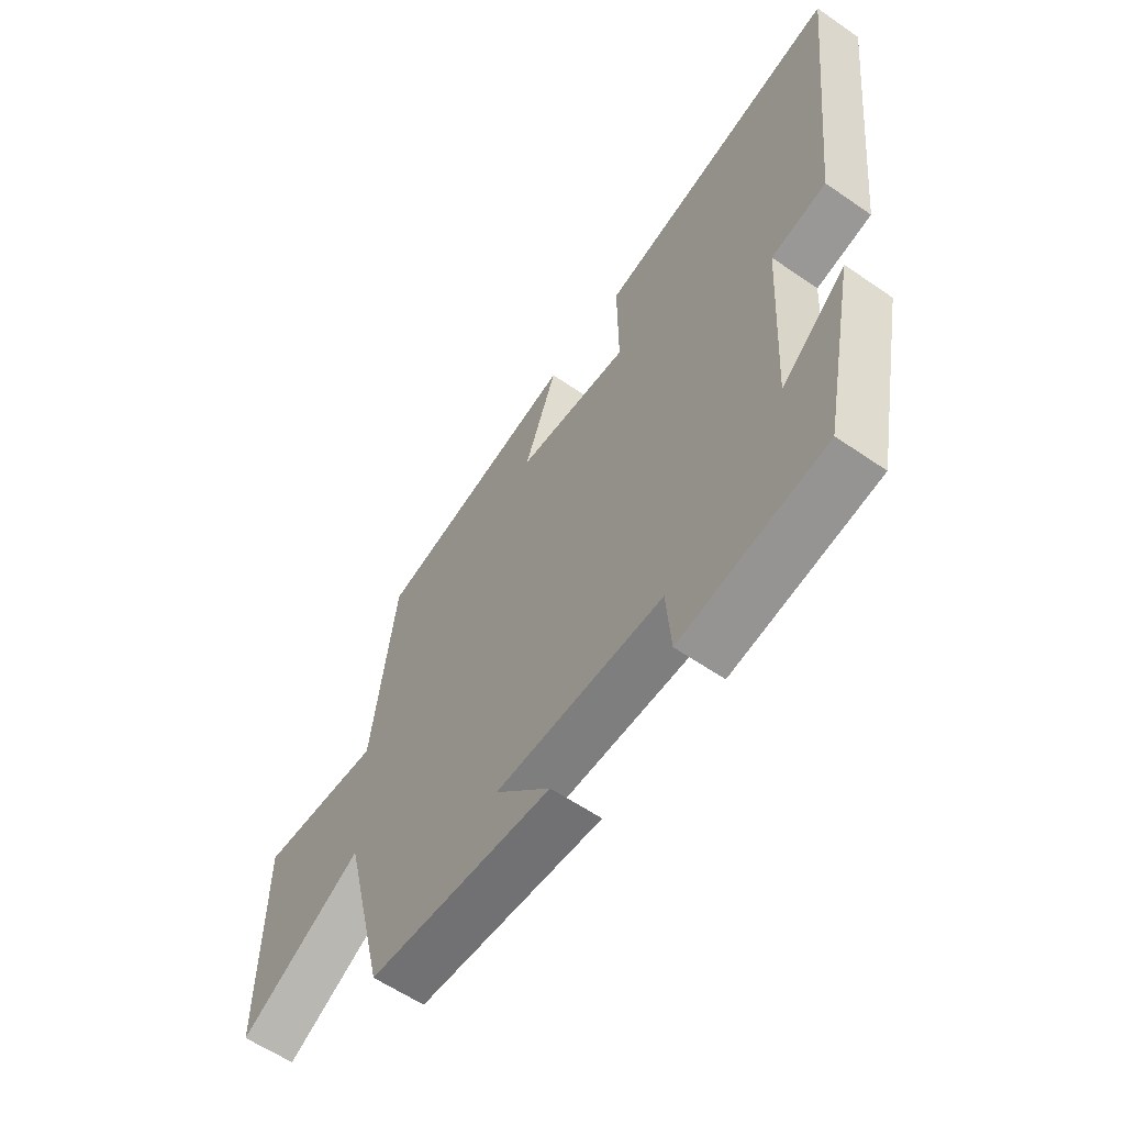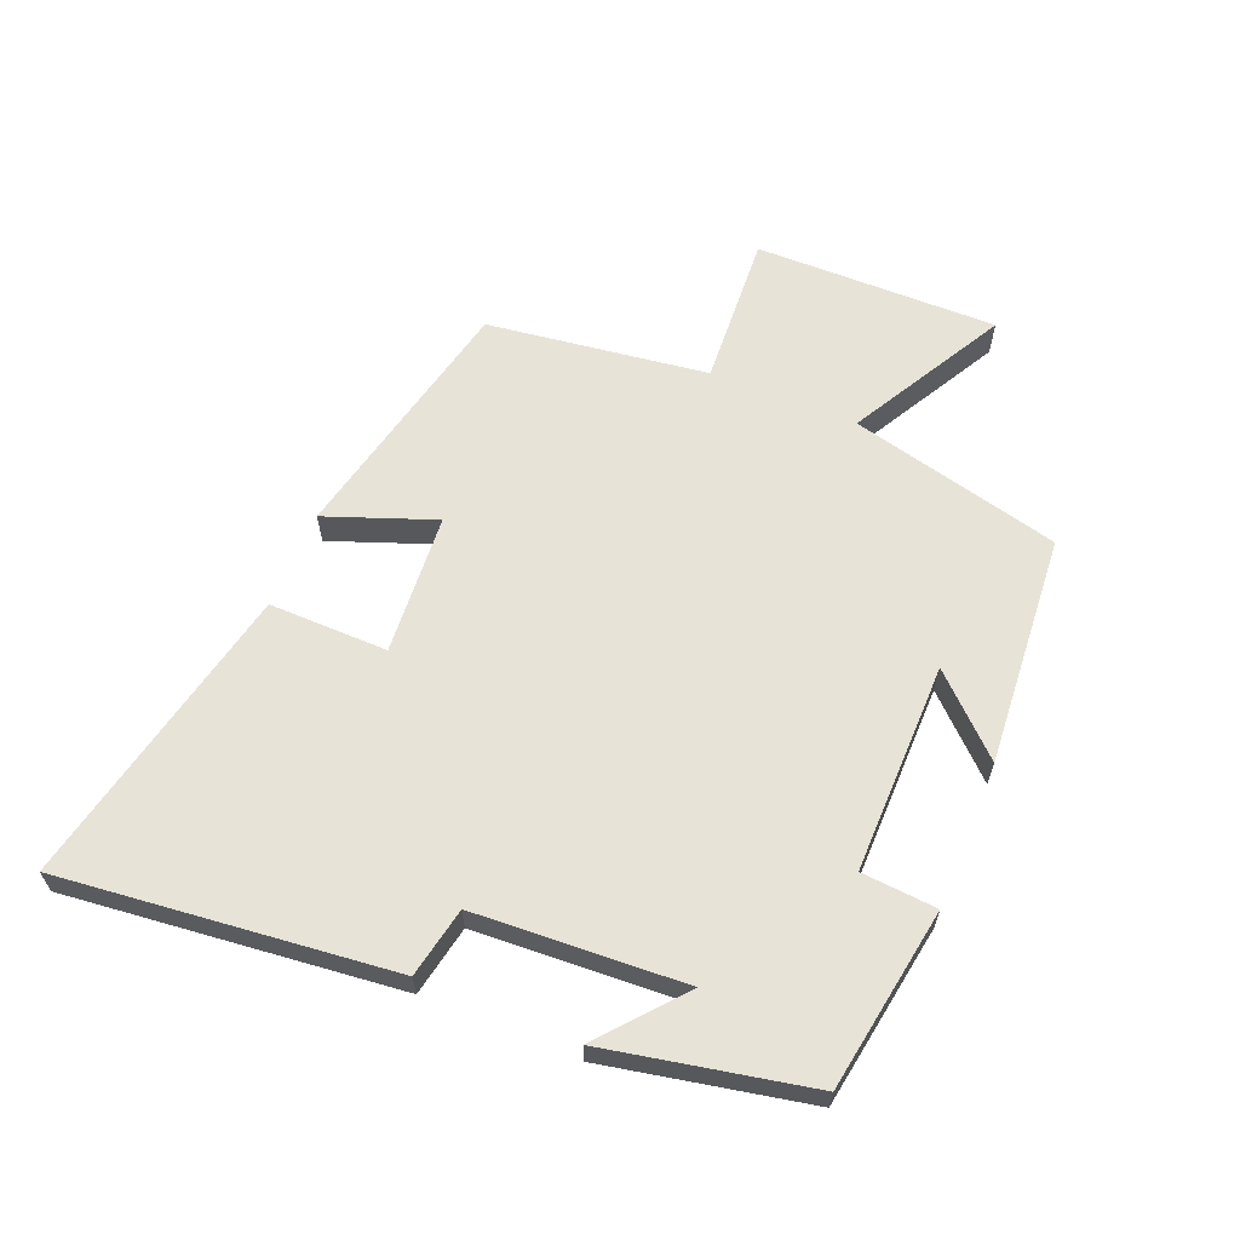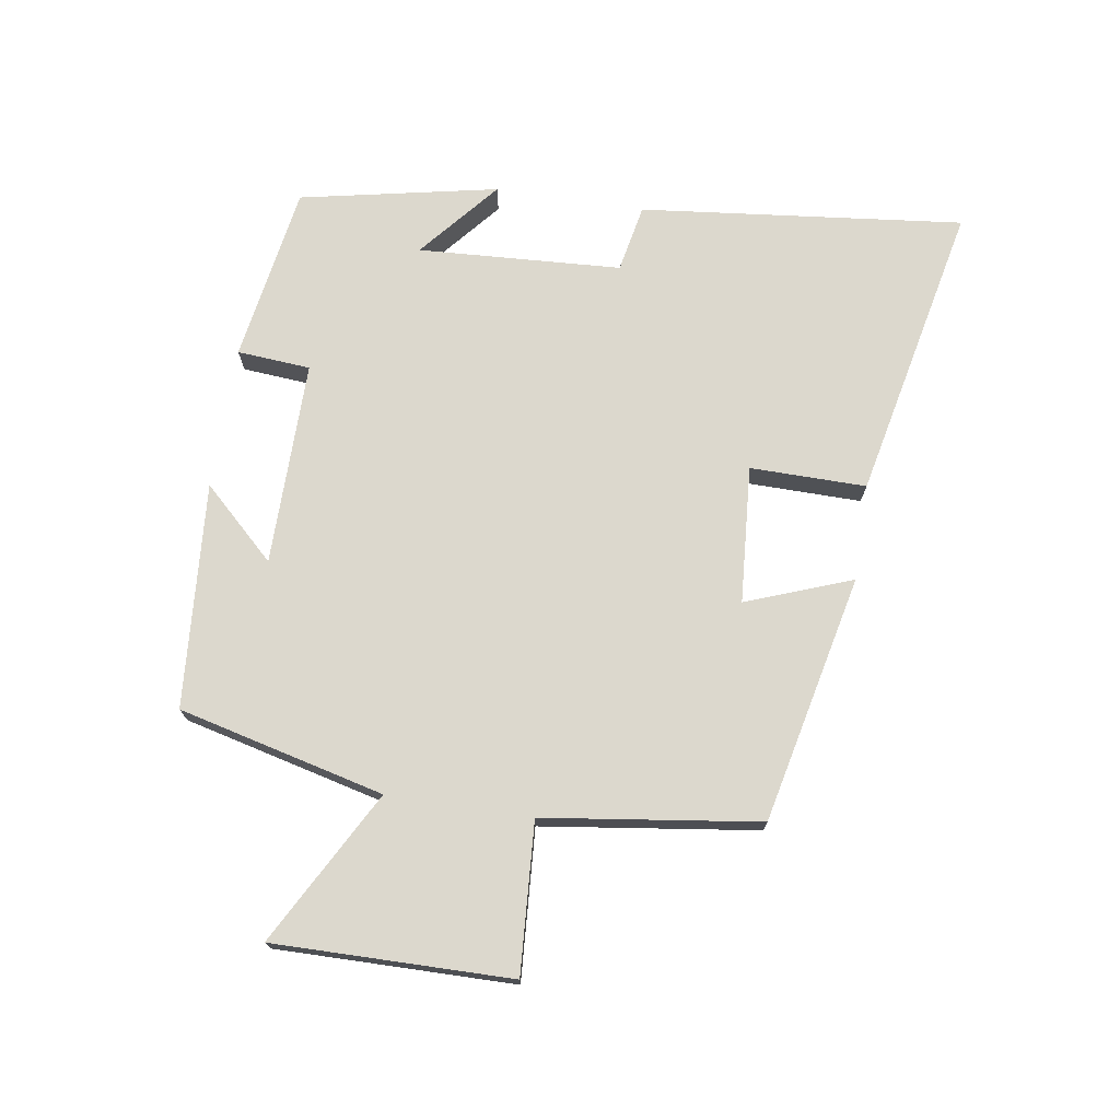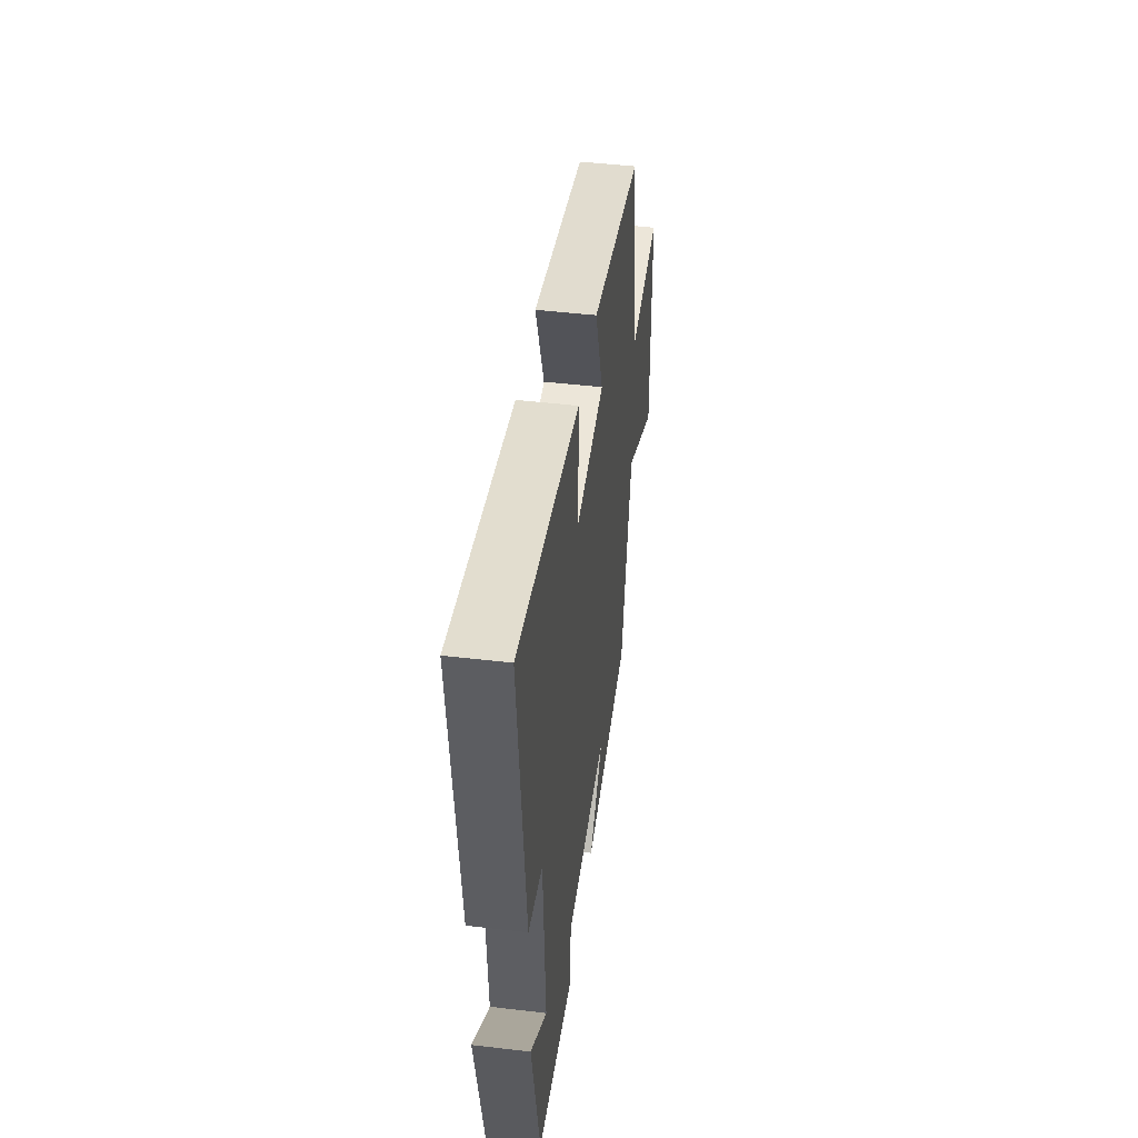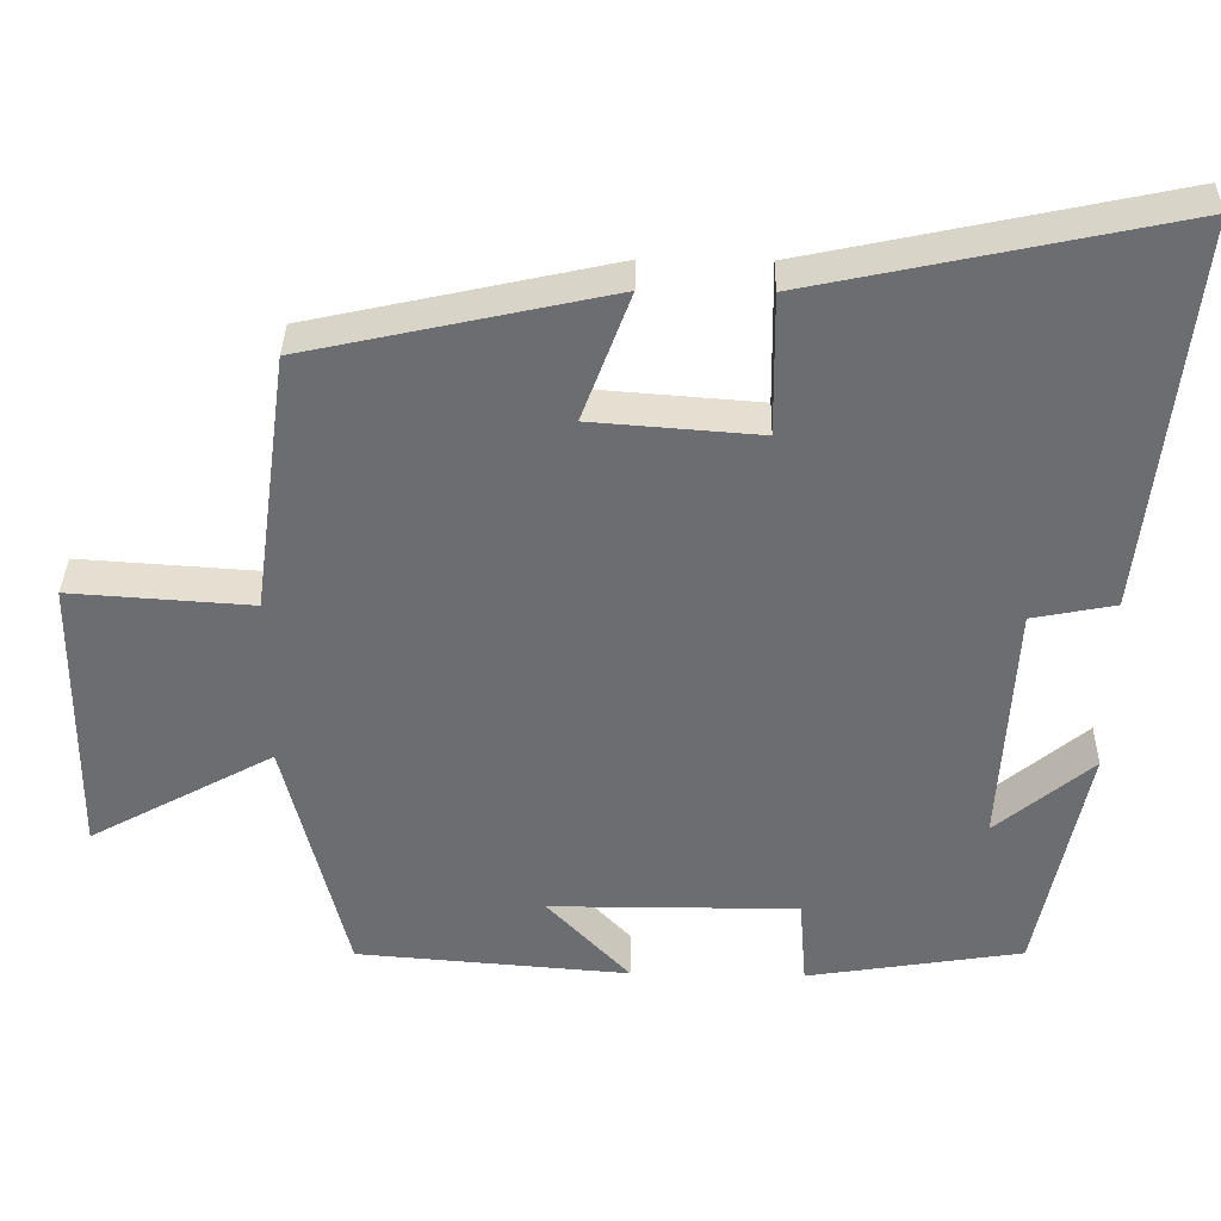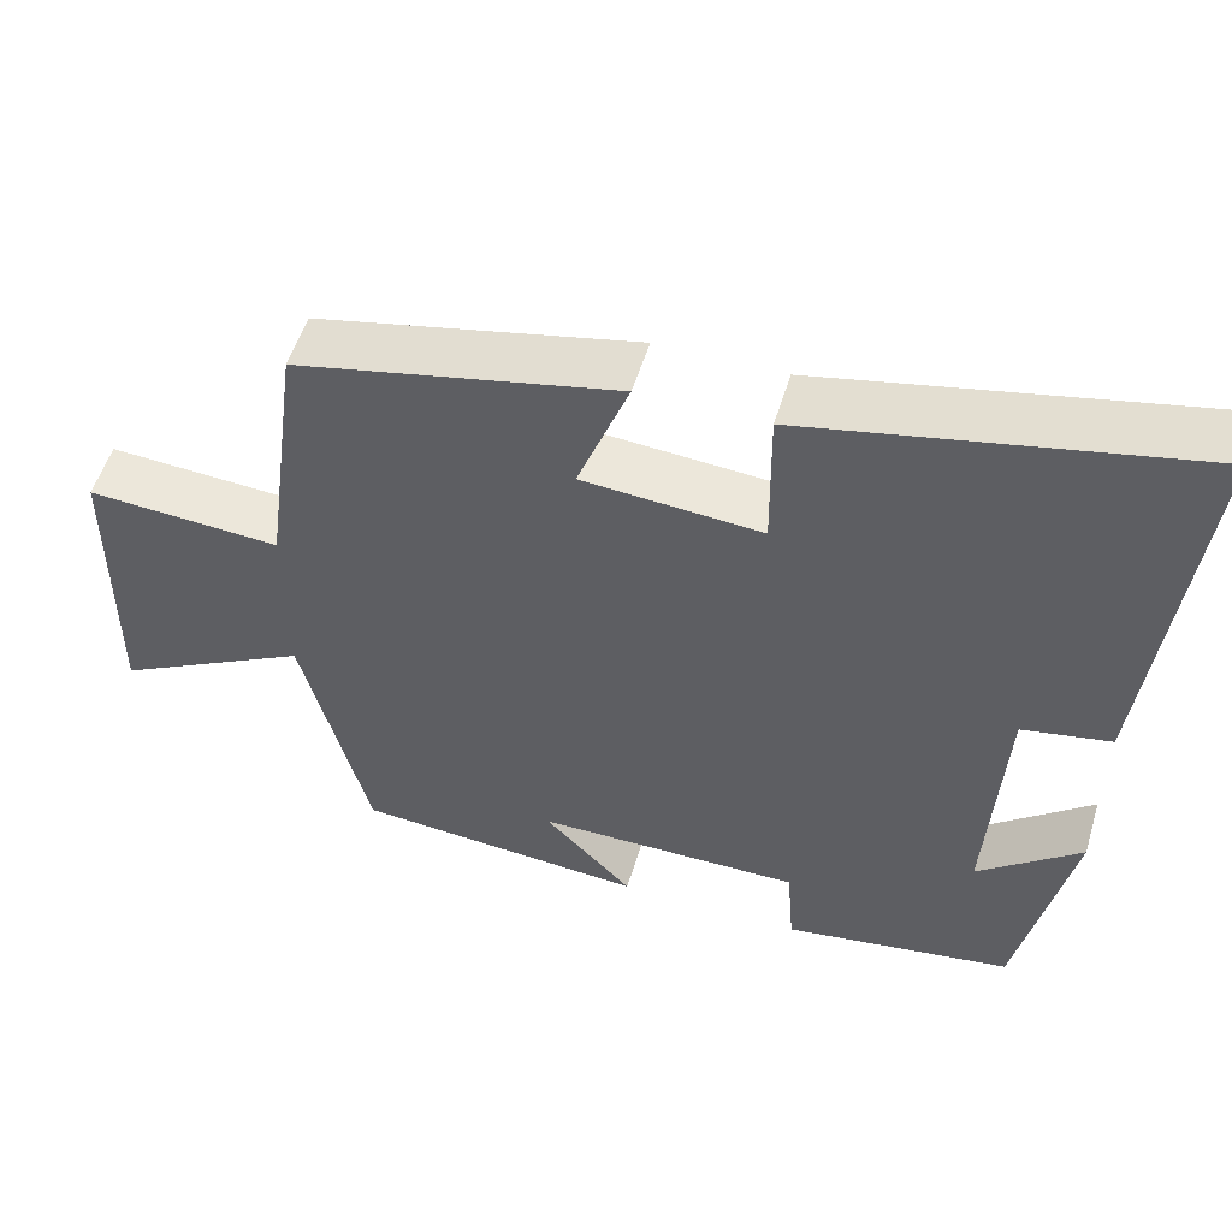
<metadata>
{"format":"obj","ext":"obj","renderer":"f3d","projection":"perspective","resolution":1024,"background":"white","views":[{"elev":-59.2,"azim":54.6,"up":"+Z"},{"elev":62.2,"azim":112.4,"up":"+Y"},{"elev":72.6,"azim":-81.2,"up":"+Y"},{"elev":46.4,"azim":97.7,"up":"+Z"},{"elev":35.8,"azim":1.2,"up":"+Z"},{"elev":53.9,"azim":16.8,"up":"+Z"}]}
</metadata>
<code>
v 0.437 0.07 -0.455
v 0.158 0.07 -0.5
v 0.149 0.07 -0.385
v -0.173 0.07 -0.387
v -0.066 0.07 -0.5
v -0.42 0.07 -0.473
v -0.5 0.07 -0.15
v -0.739 0.07 -0.281
v -0.735 0.07 0.091
v -0.5 0.07 0.076
v -0.454 0.07 0.414
v -0.065 0.07 0.5
v -0.127 0.07 0.334
v 0.089 0.07 0.318
v 0.087 0.07 0.5
v 0.555 0.07 0.6
v 0.5 0.07 0.092
v 0.393 0.07 0.071
v 0.375 0.07 -0.249
v 0.5 0.07 -0.144
v 0.437 0 -0.455
v 0.158 0 -0.5
v 0.149 0 -0.385
v -0.173 0 -0.387
v -0.066 0 -0.5
v -0.42 0 -0.473
v -0.5 0 -0.15
v -0.739 0 -0.281
v -0.735 0 0.091
v -0.5 0 0.076
v -0.454 0 0.414
v -0.065 0 0.5
v -0.127 0 0.334
v 0.089 0 0.318
v 0.087 0 0.5
v 0.555 0 0.6
v 0.5 0 0.092
v 0.393 0 0.071
v 0.375 0 -0.249
v 0.5 0 -0.144
f 19 20 1 2
f 18 19 2 3
f 15 16 17 18
f 14 15 18 3
f 13 14 3 4
f 10 11 12 13
f 10 13 4
f 7 8 9 10
f 7 10 4
f 4 5 6 7
f 22 21 40 39
f 23 22 39 38
f 38 37 36 35
f 23 38 35 34
f 24 23 34 33
f 33 32 31 30
f 24 33 30
f 30 29 28 27
f 24 30 27
f 27 26 25 24
f 1 21 22 2
f 2 22 23 3
f 3 23 24 4
f 4 24 25 5
f 5 25 26 6
f 6 26 27 7
f 7 27 28 8
f 8 28 29 9
f 9 29 30 10
f 10 30 31 11
f 11 31 32 12
f 12 32 33 13
f 13 33 34 14
f 14 34 35 15
f 15 35 36 16
f 16 36 37 17
f 17 37 38 18
f 18 38 39 19
f 19 39 40 20
f 20 40 21 1

</code>
